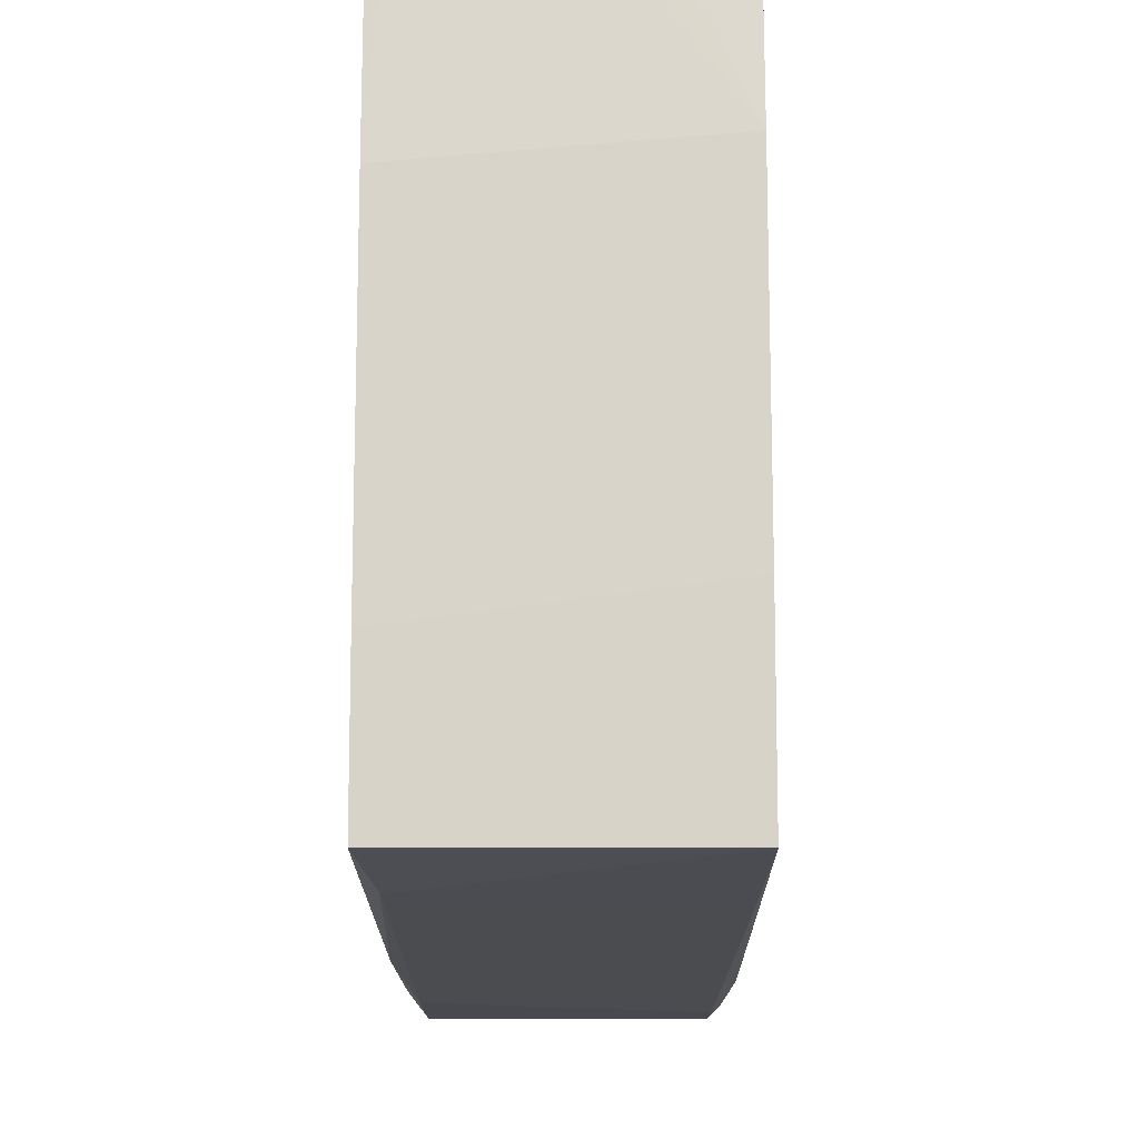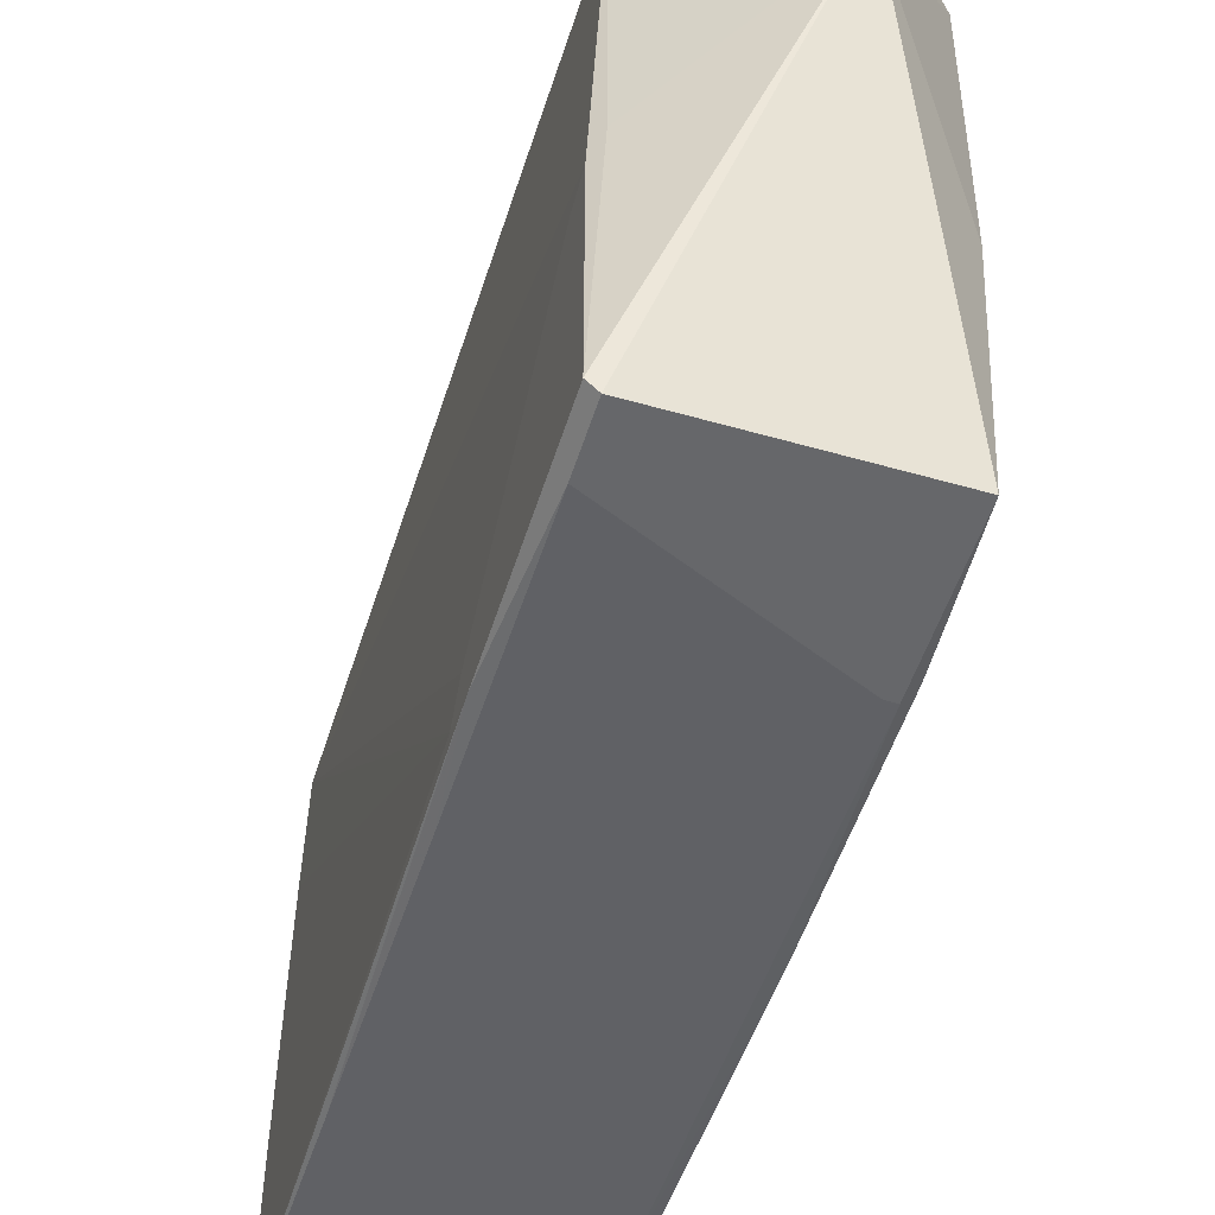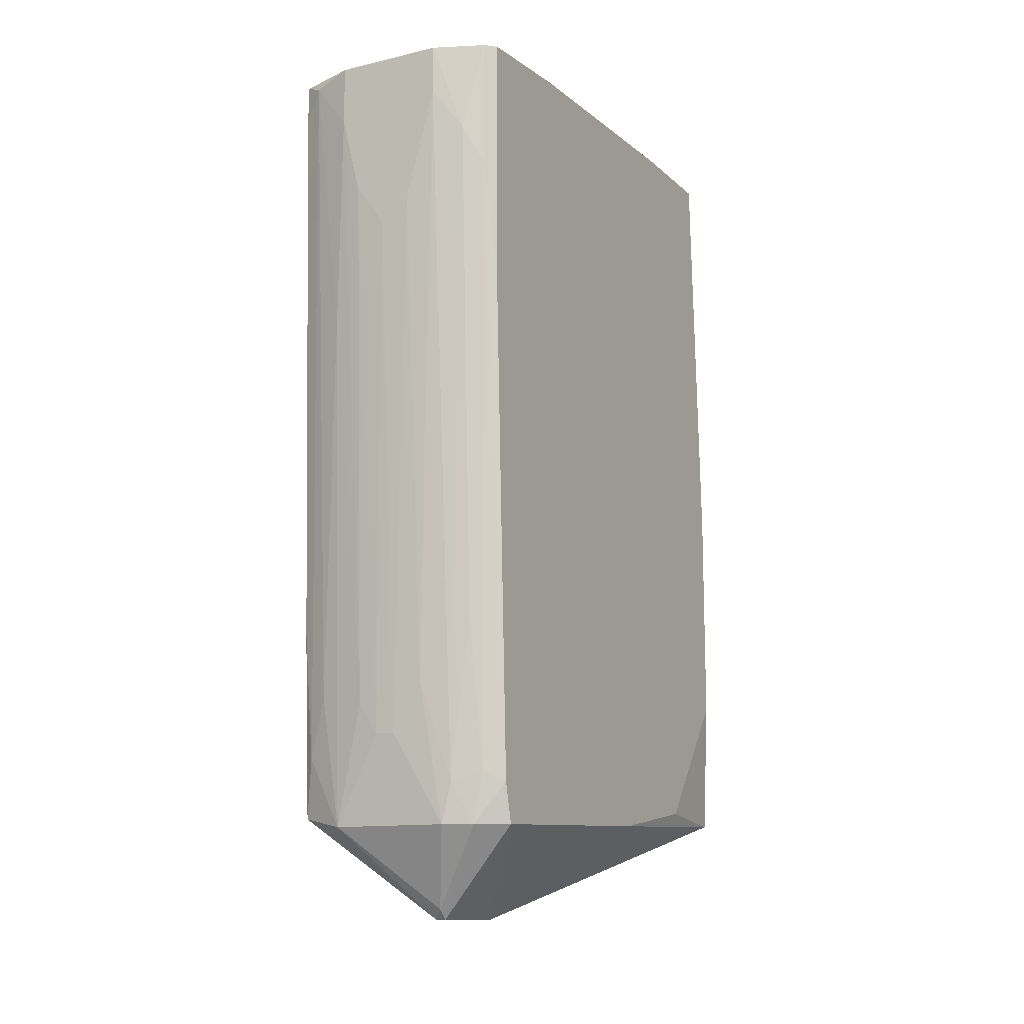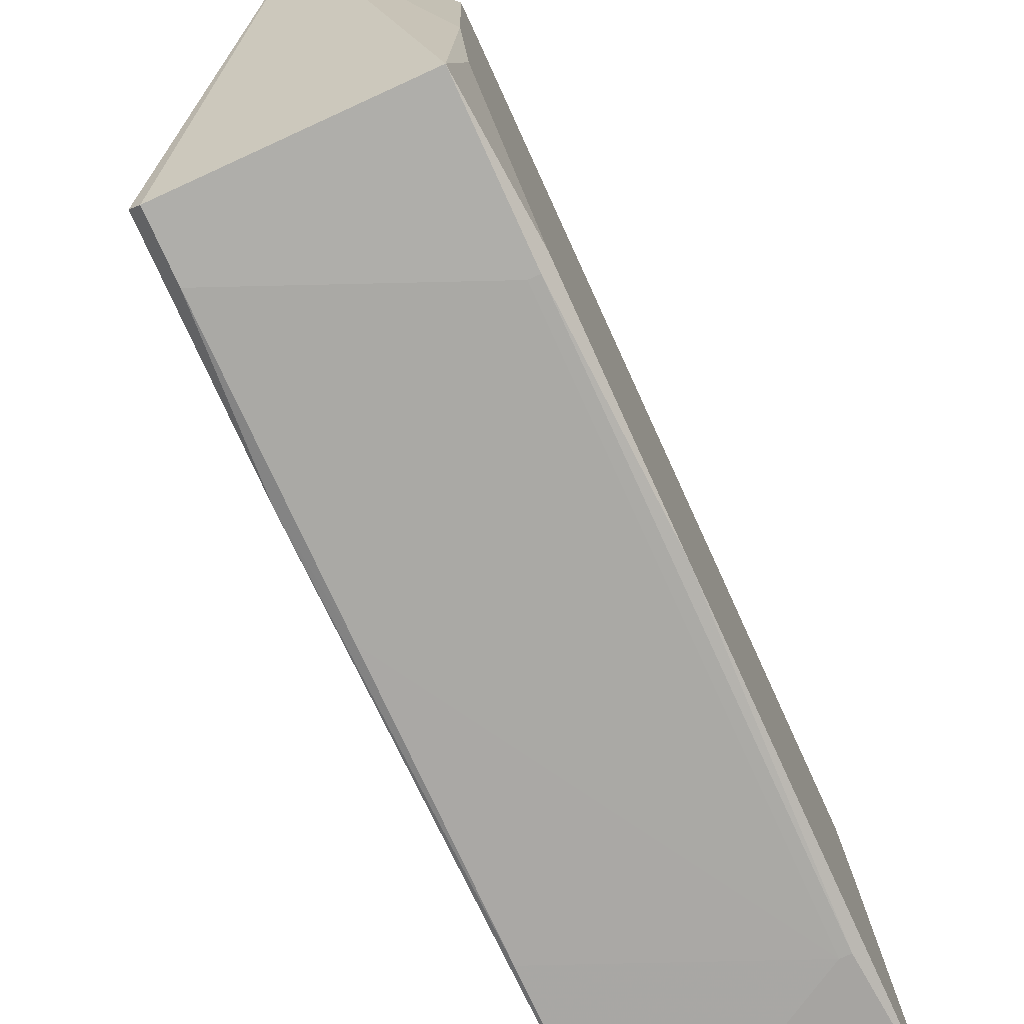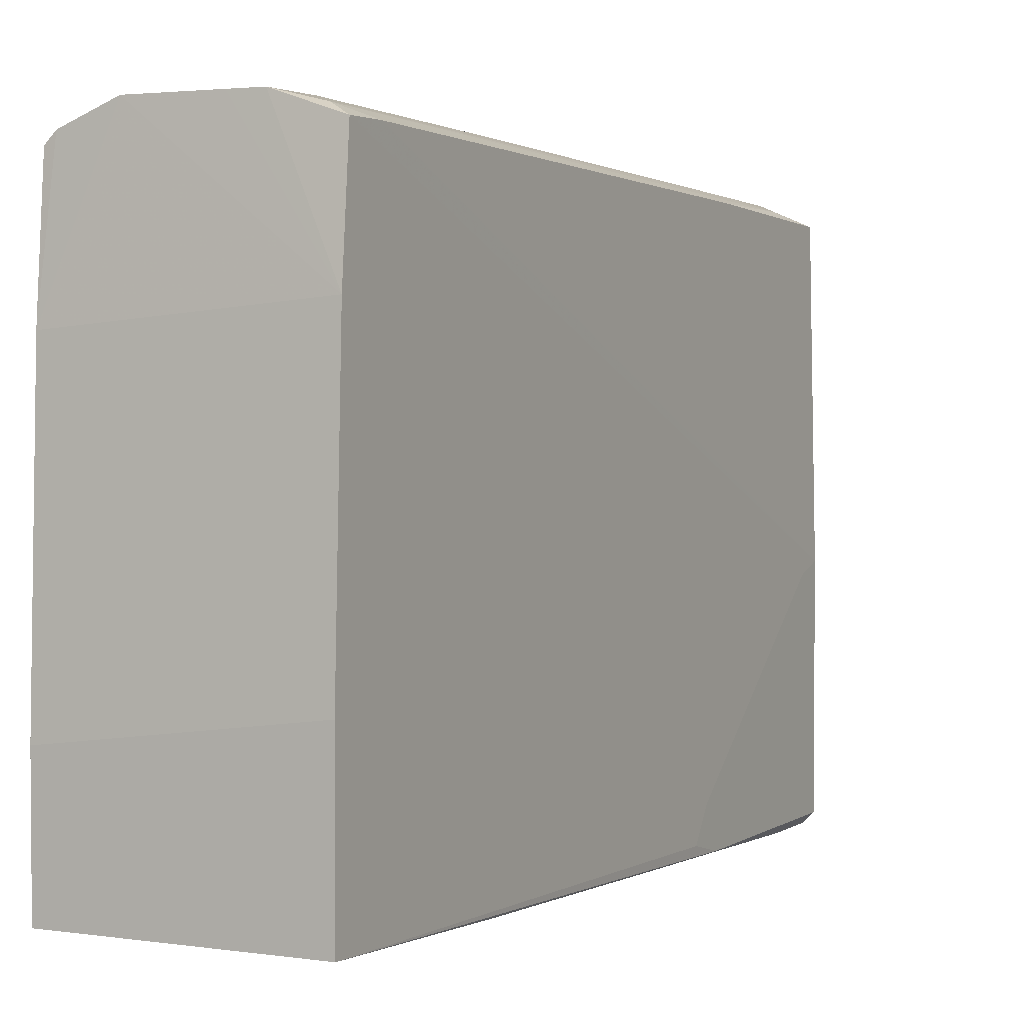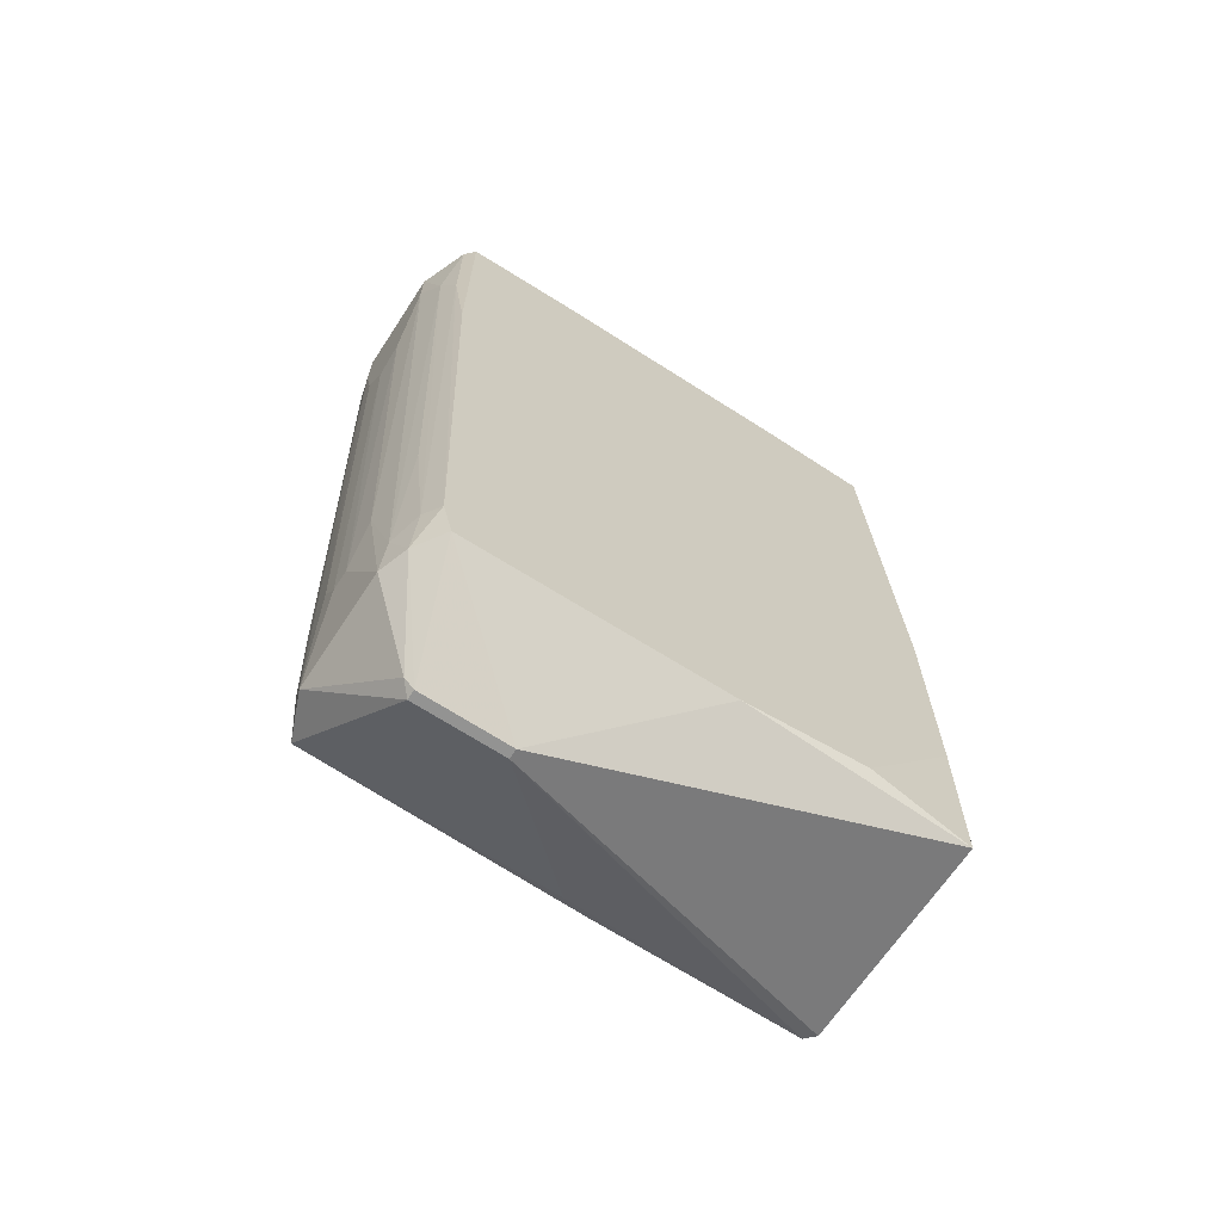
<metadata>
{"format":"obj","ext":"obj","renderer":"f3d","projection":"perspective","resolution":1024,"background":"white","views":[{"elev":-12.7,"azim":-0.2,"up":"+Y"},{"elev":-52.1,"azim":162.8,"up":"+Y"},{"elev":-12.5,"azim":-151.7,"up":"+Z"},{"elev":-77.6,"azim":-155.5,"up":"+Y"},{"elev":2.8,"azim":27.0,"up":"+Y"},{"elev":-66.7,"azim":-123.3,"up":"+Z"}]}
</metadata>
<code>
v 0.008978 0.02118 0.03166
v 0.008978 0.02118 0.03486
v 0.008978 0.01959 -0.01323
v 0.008978 -0.02129 0.01963
v 0.008978 -0.0229 -0.02765
v 0.008978 -0.0229 -0.02284
v 0.008978 -0.002057 -0.02845
v 0.008978 -0.02049 0.03648
v 0.008978 -0.008467 0.03648
v 0.008978 0.01878 -0.02845
v 0.008978 -0.0221 -0.001193
v 0.008978 0.01237 0.03567
v -0.002245 0.02279 0.02204
v -0.002245 0.00836 -0.03648
v -0.002245 0.01638 -0.03567
v -0.002245 0.01558 -0.03648
v 0.007373 0.02199 0.03406
v -0.00545 0.02039 -0.02604
v 0.004168 0.02279 0.03006
v 0.004168 0.02279 0.03486
v -0.000642 0.02118 -0.02204
v 0.00978 -0.004459 -0.02765
v 0.00978 -0.02129 -0.006805
v 0.00978 -0.00526 -0.02525
v 0.00978 -0.01889 -0.008412
v 0.00978 -0.0221 -0.01001
v 0.00978 -0.0221 -0.02765
v -0.001443 0.00836 -0.03648
v -0.001443 0.01558 -0.03648
v -0.004648 0.02039 -0.02926
v -0.004648 0.02279 0.03487
v -0.004648 0.02279 0.03086
v 0.000961 0.02118 -0.02204
v 0.00497 0.02039 -0.02926
v 0.00497 0.02199 0.01242
v 0.00016 0.02279 0.02044
v -0.003045 0.02118 -0.01803
v 0.006573 0.02039 -0.01883
v -0.007855 0.01959 -0.02525
v -0.007855 -0.02129 0.02685
v -0.007855 -0.0229 -0.01563
v -0.00946 -0.01408 -0.02685
v -0.00946 0.02039 0.01482
v -0.00946 0.02039 0.03487
v -0.00946 -0.003658 -0.02845
v -0.00946 -0.02049 0.03648
v -0.00946 0.01878 -0.02604
v -0.00946 -0.01087 0.03648
v -0.00946 -0.0221 -0.01643
v -0.00946 -0.0221 0.001999
v -0.00946 0.01798 -0.02926
v -0.00946 0.01077 0.03567
v 0.008176 0.01959 -0.02364
v -0.008656 0.02118 0.02445
v -0.008656 0.02118 0.03487
v -0.008656 -0.02129 0.02685
v -0.008656 -0.0229 -0.01563
v -0.008656 -0.0229 -0.02766
v 0.001761 0.02279 0.03487
v -0.007053 0.02039 -0.01323
v -0.007053 0.01959 -0.02926
v -0.007053 0.02199 0.02766
v 0.002565 0.02118 -0.01963
v 0.002565 0.02279 0.02364
f 17 2 1
f 2 22 1
f 22 3 1
f 3 53 1
f 53 17 1
f 12 2 20
f 23 2 12
f 2 17 20
f 2 24 22
f 2 23 25
f 24 2 25
f 22 10 3
f 10 53 3
f 8 4 26
f 4 8 40
f 26 4 11
f 11 4 40
f 27 6 5
f 6 58 5
f 28 27 5
f 58 28 5
f 6 26 11
f 6 11 41
f 6 27 26
f 57 6 41
f 58 6 57
f 10 27 7
f 28 10 7
f 27 28 7
f 8 23 9
f 46 8 9
f 23 8 26
f 8 56 40
f 8 46 56
f 9 23 12
f 52 9 12
f 46 9 48
f 9 52 48
f 27 10 22
f 10 28 29
f 34 10 29
f 10 34 53
f 11 40 41
f 59 12 20
f 52 12 31
f 12 59 31
f 21 13 36
f 13 21 37
f 32 13 37
f 32 64 13
f 13 64 36
f 16 28 14
f 51 16 14
f 28 58 14
f 51 14 45
f 14 58 45
f 29 16 15
f 15 16 61
f 34 29 15
f 30 34 15
f 30 15 61
f 28 16 29
f 16 51 61
f 17 19 20
f 19 17 35
f 17 38 35
f 17 53 38
f 37 30 18
f 18 30 61
f 32 37 18
f 62 32 18
f 60 18 39
f 18 61 39
f 60 62 18
f 19 59 20
f 63 19 35
f 64 59 19
f 64 19 63
f 34 30 21
f 21 30 37
f 34 21 33
f 21 36 33
f 24 27 22
f 23 24 25
f 27 24 23
f 27 23 26
f 59 32 31
f 31 32 62
f 52 31 55
f 31 62 55
f 32 59 64
f 63 34 33
f 36 64 33
f 64 63 33
f 38 34 35
f 34 63 35
f 53 34 38
f 47 54 39
f 61 47 39
f 54 62 39
f 62 60 39
f 40 57 41
f 56 57 40
f 42 51 45
f 58 42 45
f 42 46 47
f 46 42 50
f 42 47 51
f 50 42 49
f 42 58 49
f 47 44 43
f 44 54 43
f 54 47 43
f 47 46 44
f 44 46 52
f 44 52 55
f 54 44 55
f 52 46 48
f 56 46 50
f 51 47 61
f 58 50 49
f 56 50 57
f 50 58 57
f 62 54 55

</code>
